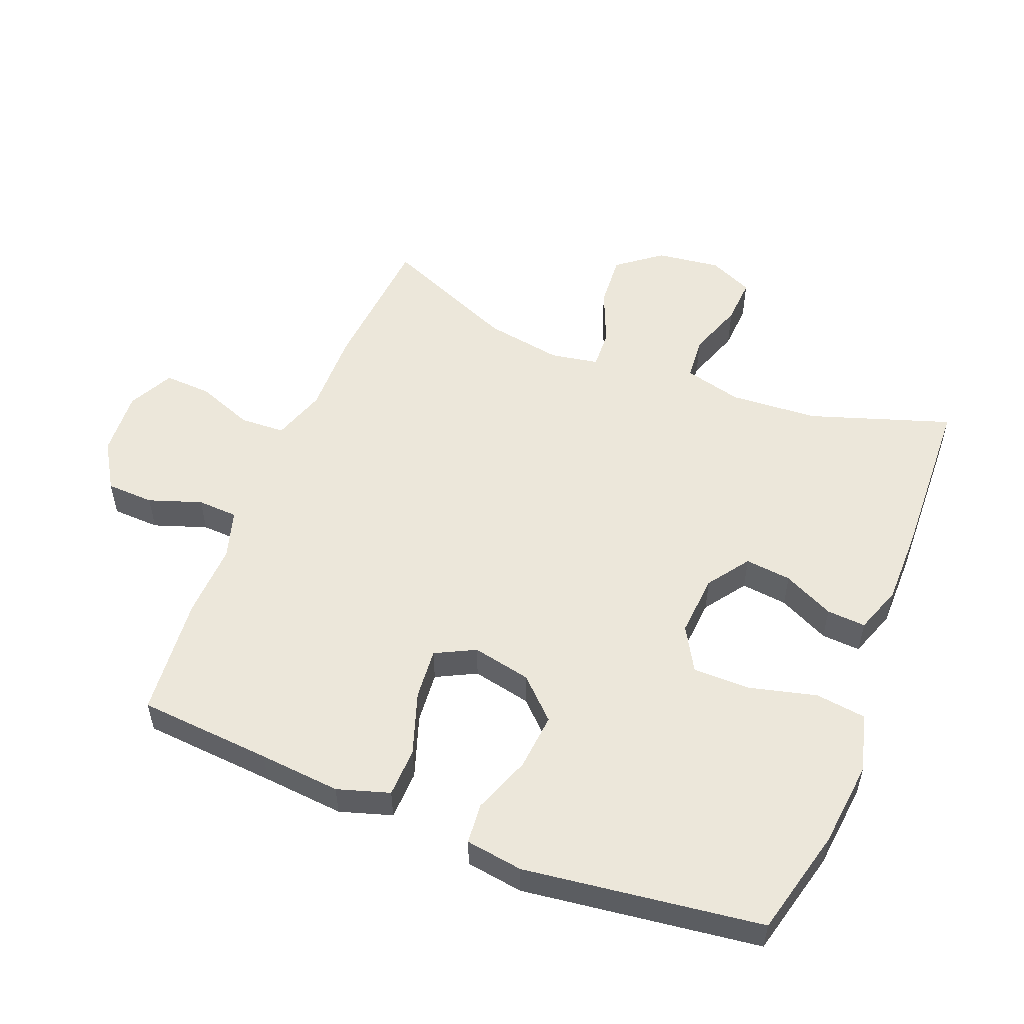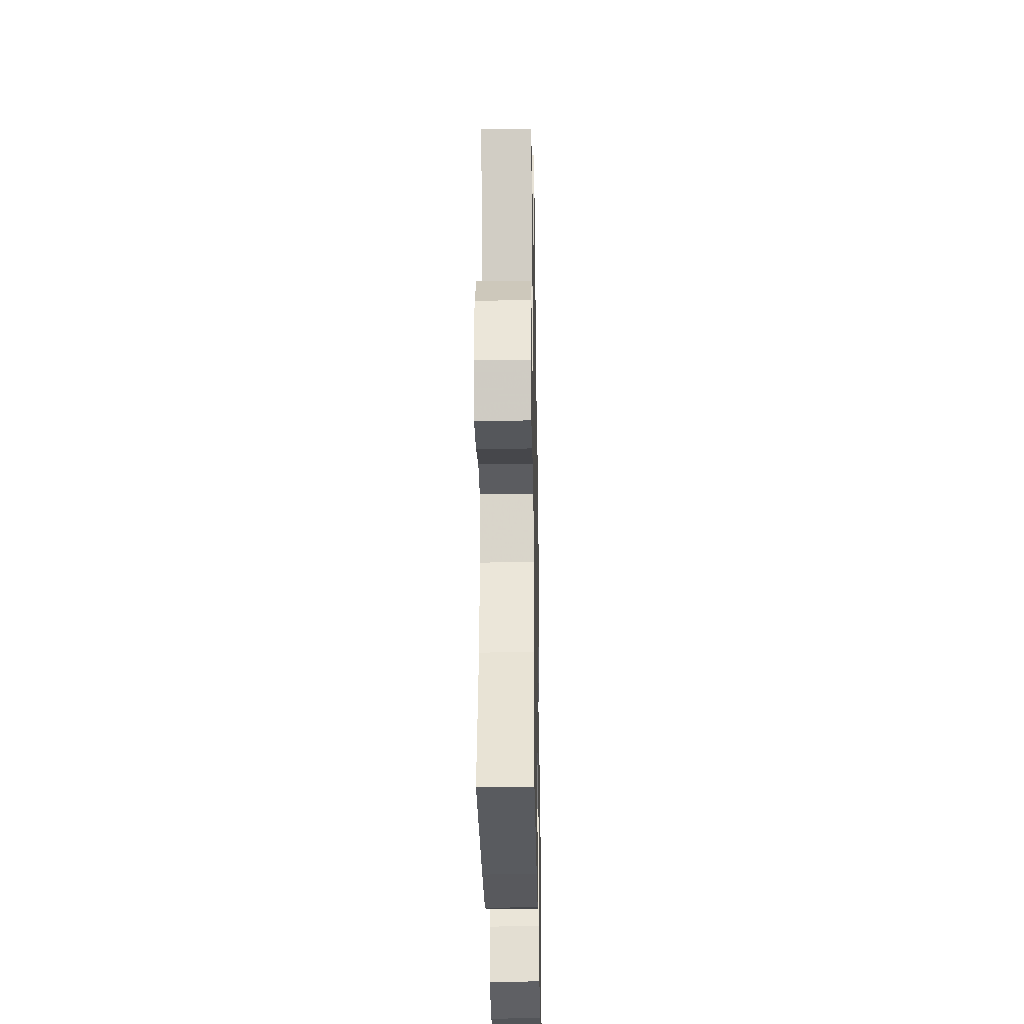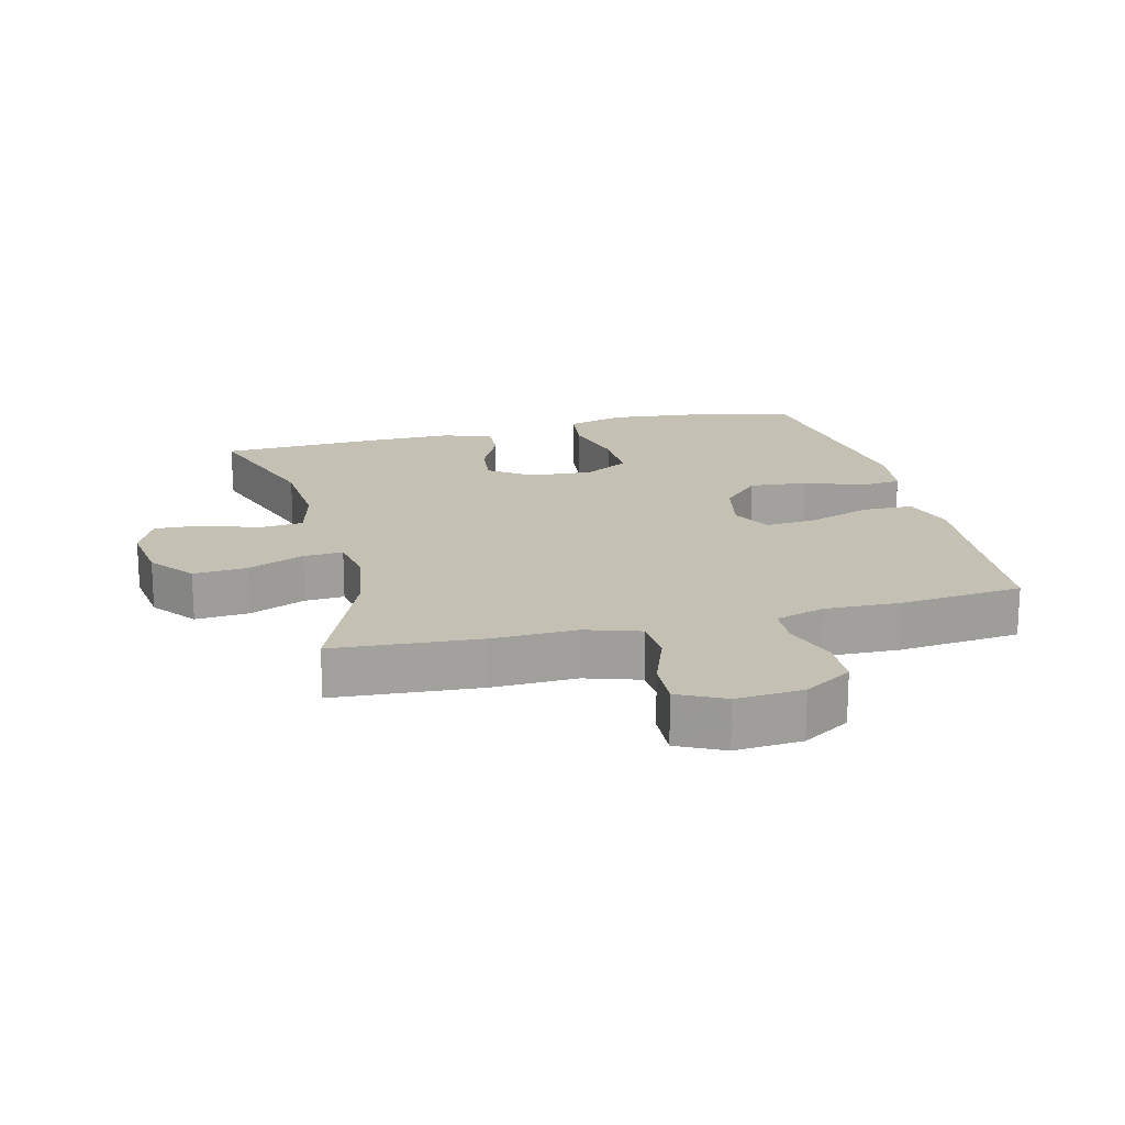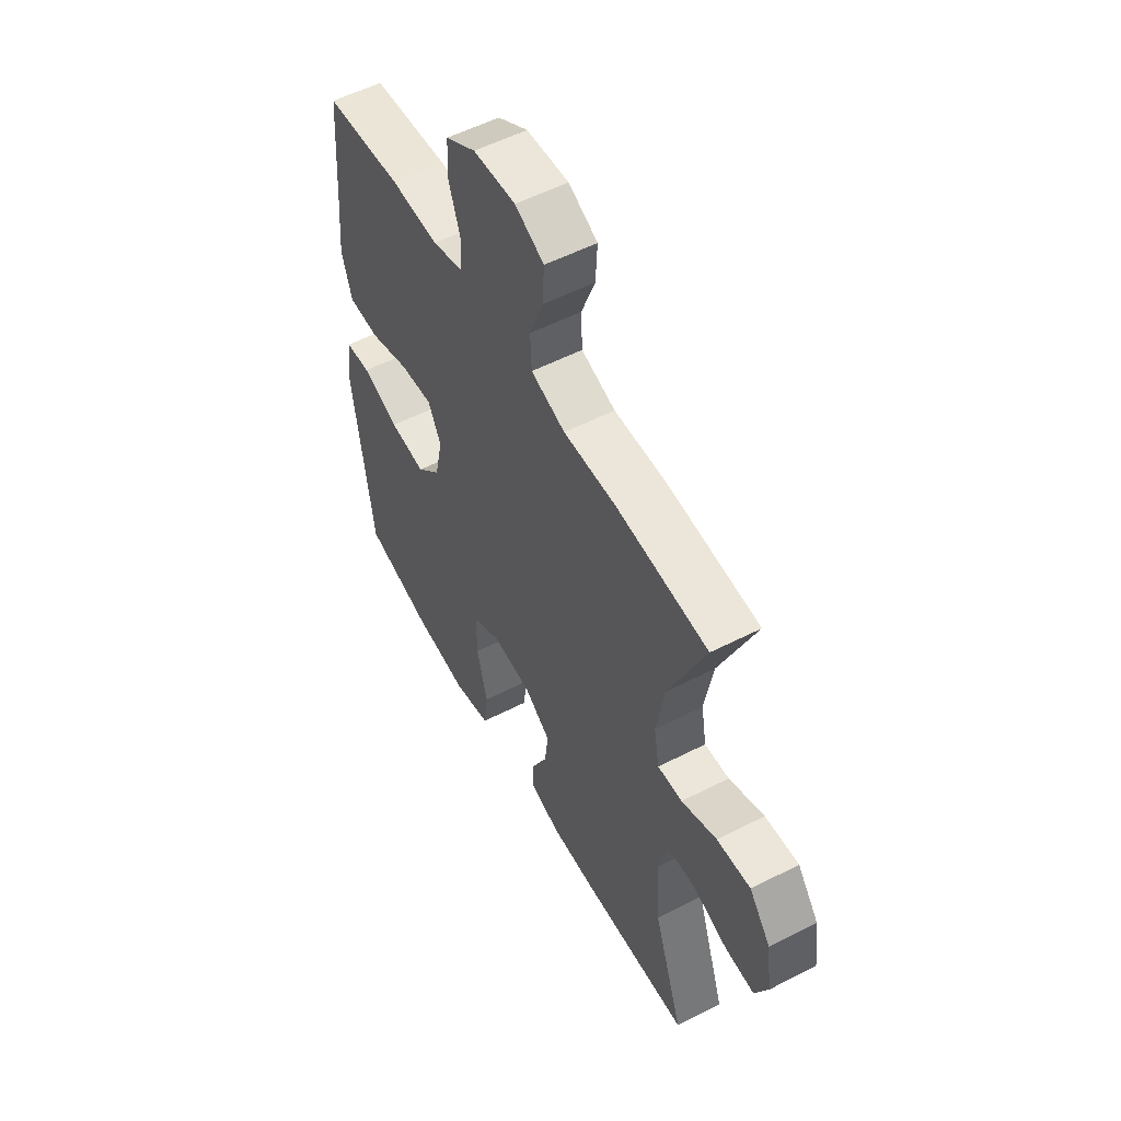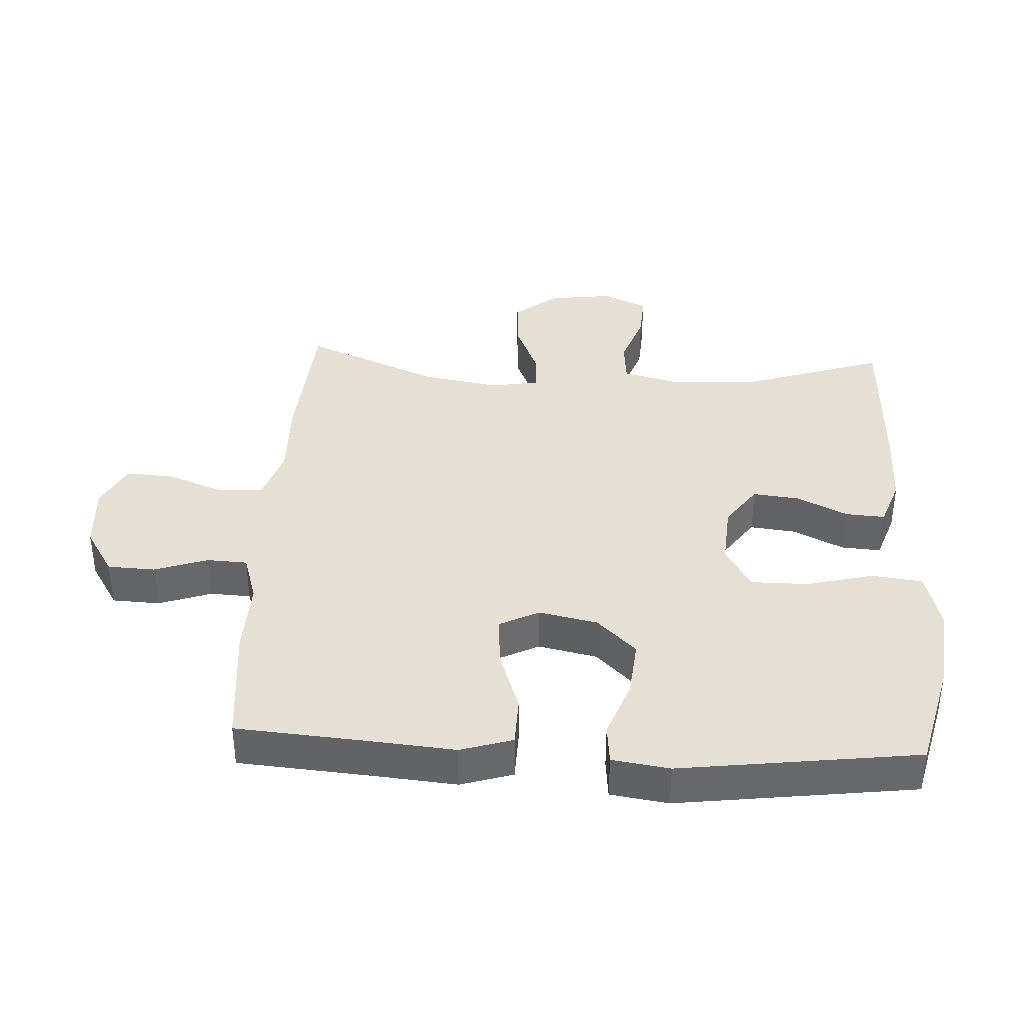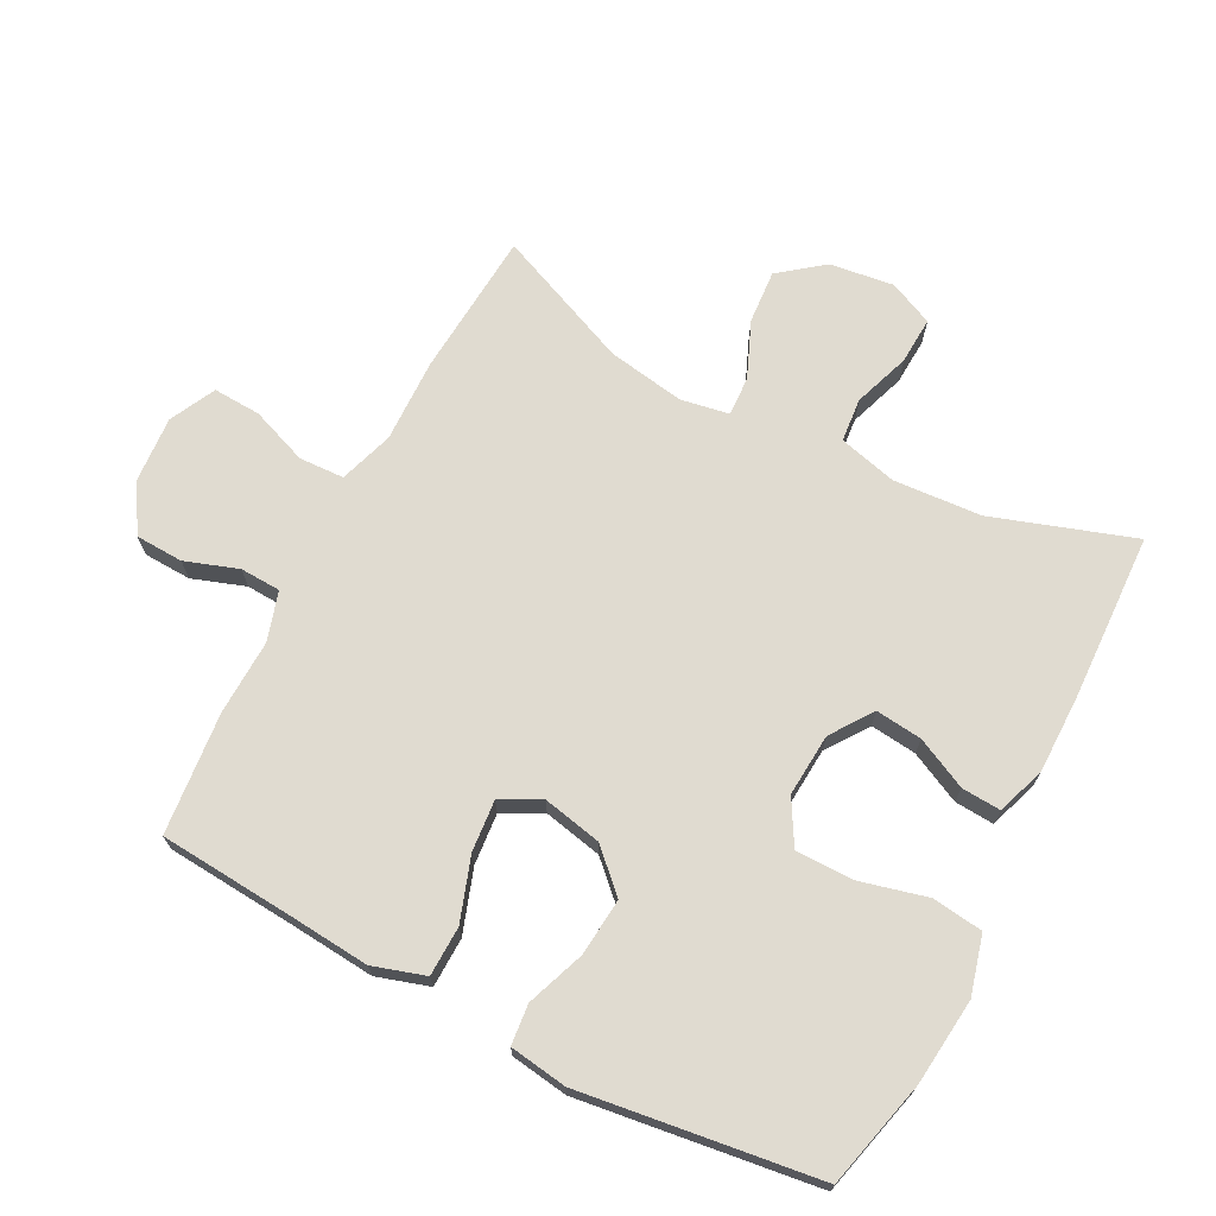
<metadata>
{"format":"obj","ext":"obj","renderer":"f3d","projection":"perspective","resolution":1024,"background":"white","views":[{"elev":53.5,"azim":111.7,"up":"+Y"},{"elev":-30.0,"azim":-88.9,"up":"+Z"},{"elev":18.3,"azim":-14.3,"up":"+Y"},{"elev":55.1,"azim":-118.4,"up":"+Z"},{"elev":38.0,"azim":93.1,"up":"+Y"},{"elev":70.1,"azim":117.4,"up":"+Y"}]}
</metadata>
<code>
v 0.5 0.07 -0.5
v 0.335 0.07 -0.541
v 0.202 0.07 -0.555
v 0.112 0.07 -0.531
v 0.102 0.07 -0.453
v 0.128 0.07 -0.35
v 0.128 0.07 -0.262
v 0.06 0.07 -0.223
v -0.036 0.07 -0.23
v -0.1 0.07 -0.275
v -0.092 0.07 -0.346
v -0.054 0.07 -0.424
v -0.05 0.07 -0.484
v -0.124 0.07 -0.51
v -0.243 0.07 -0.51
v -0.5 0.07 -0.5
v -0.428 0.07 -0.284
v -0.419 0.07 -0.149
v -0.442 0.07 -0.06
v -0.509 0.07 -0.054
v -0.595 0.07 -0.084
v -0.667 0.07 -0.088
v -0.698 0.07 -0.02
v -0.685 0.07 0.078
v -0.633 0.07 0.145
v -0.551 0.07 0.139
v -0.465 0.07 0.103
v -0.405 0.07 0.1
v -0.392 0.07 0.174
v -0.412 0.07 0.292
v -0.5 0.07 0.5
v -0.277 0.07 0.517
v -0.149 0.07 0.514
v -0.066 0.07 0.541
v -0.063 0.07 0.61
v -0.096 0.07 0.697
v -0.1 0.07 0.77
v -0.03 0.07 0.805
v 0.072 0.07 0.798
v 0.145 0.07 0.753
v 0.148 0.07 0.68
v 0.12 0.07 0.599
v 0.123 0.07 0.537
v 0.198 0.07 0.514
v 0.313 0.07 0.518
v 0.5 0.07 0.5
v 0.516 0.07 0.295
v 0.527 0.07 0.17
v 0.502 0.07 0.09
v 0.426 0.07 0.088
v 0.329 0.07 0.121
v 0.25 0.07 0.128
v 0.219 0.07 0.067
v 0.238 0.07 -0.023
v 0.296 0.07 -0.083
v 0.384 0.07 -0.075
v 0.473 0.07 -0.042
v 0.535 0.07 -0.048
v 0.548 0.07 -0.136
v 0.5 0 -0.5
v 0.335 0 -0.541
v 0.202 0 -0.555
v 0.112 0 -0.531
v 0.102 0 -0.453
v 0.128 0 -0.35
v 0.128 0 -0.262
v 0.06 0 -0.223
v -0.036 0 -0.23
v -0.1 0 -0.275
v -0.092 0 -0.346
v -0.054 0 -0.424
v -0.05 0 -0.484
v -0.124 0 -0.51
v -0.243 0 -0.51
v -0.5 0 -0.5
v -0.428 0 -0.284
v -0.419 0 -0.149
v -0.442 0 -0.06
v -0.509 0 -0.054
v -0.595 0 -0.084
v -0.667 0 -0.088
v -0.698 0 -0.02
v -0.685 0 0.078
v -0.633 0 0.145
v -0.551 0 0.139
v -0.465 0 0.103
v -0.405 0 0.1
v -0.392 0 0.174
v -0.412 0 0.292
v -0.5 0 0.5
v -0.277 0 0.517
v -0.149 0 0.514
v -0.066 0 0.541
v -0.063 0 0.61
v -0.096 0 0.697
v -0.1 0 0.77
v -0.03 0 0.805
v 0.072 0 0.798
v 0.145 0 0.753
v 0.148 0 0.68
v 0.12 0 0.599
v 0.123 0 0.537
v 0.198 0 0.514
v 0.313 0 0.518
v 0.5 0 0.5
v 0.516 0 0.295
v 0.527 0 0.17
v 0.502 0 0.09
v 0.426 0 0.088
v 0.329 0 0.121
v 0.25 0 0.128
v 0.219 0 0.067
v 0.238 0 -0.023
v 0.296 0 -0.083
v 0.384 0 -0.075
v 0.473 0 -0.042
v 0.535 0 -0.048
v 0.548 0 -0.136
f 4 5 6
f 3 4 6
f 2 3 6
f 1 2 6
f 59 1 6
f 58 59 6
f 57 58 6
f 56 57 6
f 55 56 6 7
f 54 55 7 8
f 53 54 8 9
f 52 53 9 10
f 49 50 51
f 48 49 51
f 47 48 51
f 47 51 52
f 46 47 52
f 45 46 52
f 44 45 52
f 43 44 52 10
f 40 41 42
f 39 40 42
f 38 39 42
f 37 38 42
f 36 37 42
f 35 36 42
f 42 43 10
f 35 42 10
f 34 35 10
f 30 31 32 33
f 33 34 10
f 30 33 10
f 29 30 10
f 25 26 27
f 24 25 27
f 23 24 27
f 22 23 27
f 21 22 27
f 20 21 27
f 19 20 27 28
f 18 19 28
f 15 16 17
f 14 15 17
f 13 14 17
f 12 13 17
f 11 12 17
f 11 17 18
f 18 28 29
f 11 18 29
f 10 11 29
f 65 64 63
f 65 63 62
f 65 62 61
f 65 61 60
f 65 60 118
f 65 118 117
f 65 117 116
f 65 116 115
f 66 65 115 114
f 67 66 114 113
f 68 67 113 112
f 69 68 112 111
f 110 109 108
f 110 108 107
f 110 107 106
f 111 110 106
f 111 106 105
f 111 105 104
f 111 104 103
f 69 111 103 102
f 101 100 99
f 101 99 98
f 101 98 97
f 101 97 96
f 101 96 95
f 101 95 94
f 69 102 101
f 69 101 94
f 69 94 93
f 92 91 90 89
f 69 93 92
f 69 92 89
f 69 89 88
f 86 85 84
f 86 84 83
f 86 83 82
f 86 82 81
f 86 81 80
f 86 80 79
f 87 86 79 78
f 87 78 77
f 76 75 74
f 76 74 73
f 76 73 72
f 76 72 71
f 76 71 70
f 77 76 70
f 88 87 77
f 88 77 70
f 88 70 69
f 1 60 61 2
f 2 61 62 3
f 3 62 63 4
f 4 63 64 5
f 5 64 65 6
f 6 65 66 7
f 7 66 67 8
f 8 67 68 9
f 9 68 69 10
f 10 69 70 11
f 11 70 71 12
f 12 71 72 13
f 13 72 73 14
f 14 73 74 15
f 15 74 75 16
f 16 75 76 17
f 17 76 77 18
f 18 77 78 19
f 19 78 79 20
f 20 79 80 21
f 21 80 81 22
f 22 81 82 23
f 23 82 83 24
f 24 83 84 25
f 25 84 85 26
f 26 85 86 27
f 27 86 87 28
f 28 87 88 29
f 29 88 89 30
f 30 89 90 31
f 31 90 91 32
f 32 91 92 33
f 33 92 93 34
f 34 93 94 35
f 35 94 95 36
f 36 95 96 37
f 37 96 97 38
f 38 97 98 39
f 39 98 99 40
f 40 99 100 41
f 41 100 101 42
f 42 101 102 43
f 43 102 103 44
f 44 103 104 45
f 45 104 105 46
f 46 105 106 47
f 47 106 107 48
f 48 107 108 49
f 49 108 109 50
f 50 109 110 51
f 51 110 111 52
f 52 111 112 53
f 53 112 113 54
f 54 113 114 55
f 55 114 115 56
f 56 115 116 57
f 57 116 117 58
f 58 117 118 59
f 59 118 60 1

</code>
